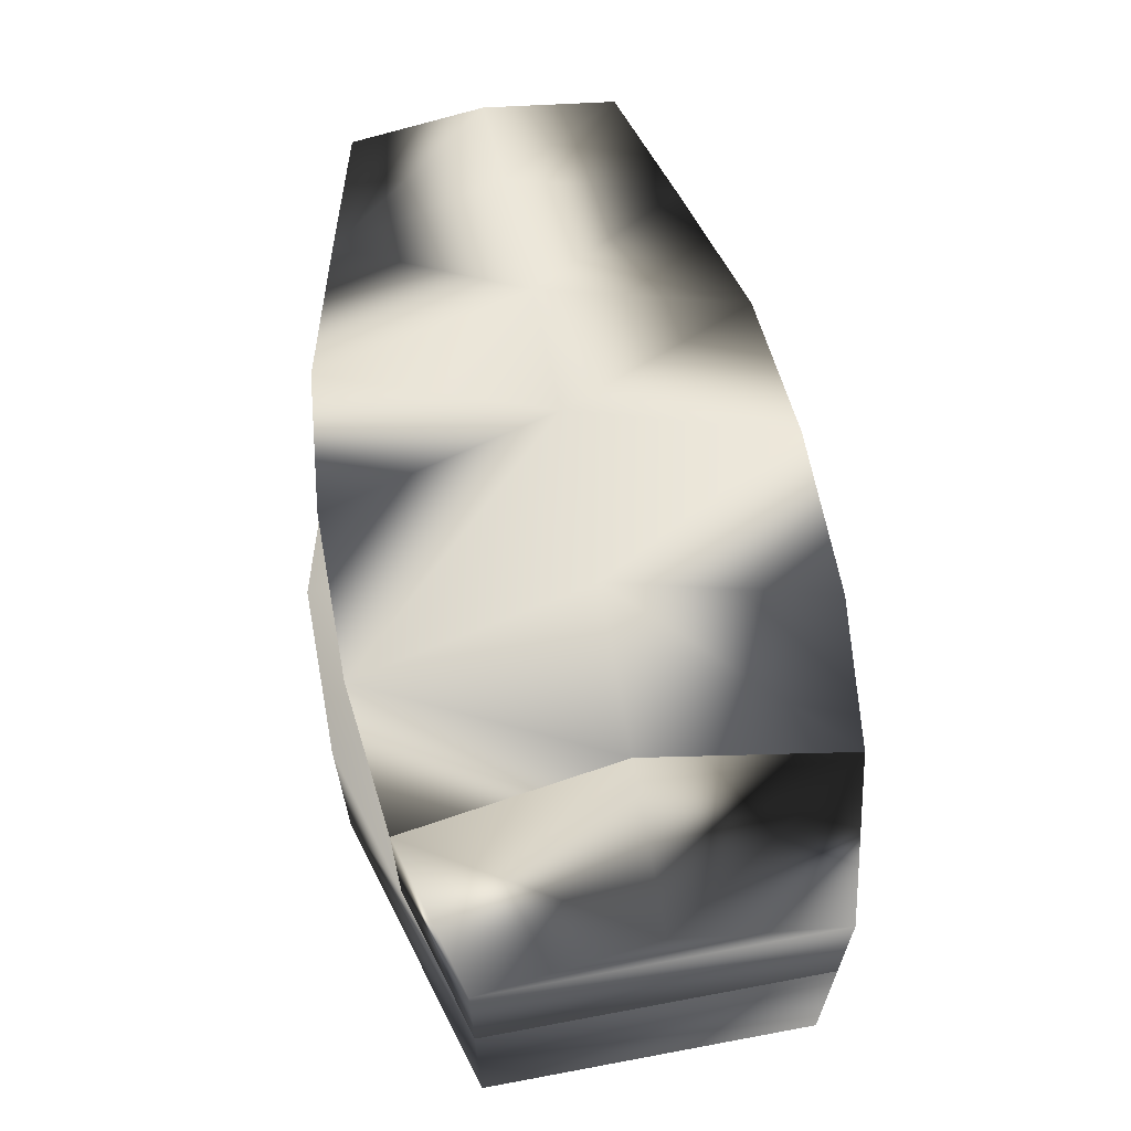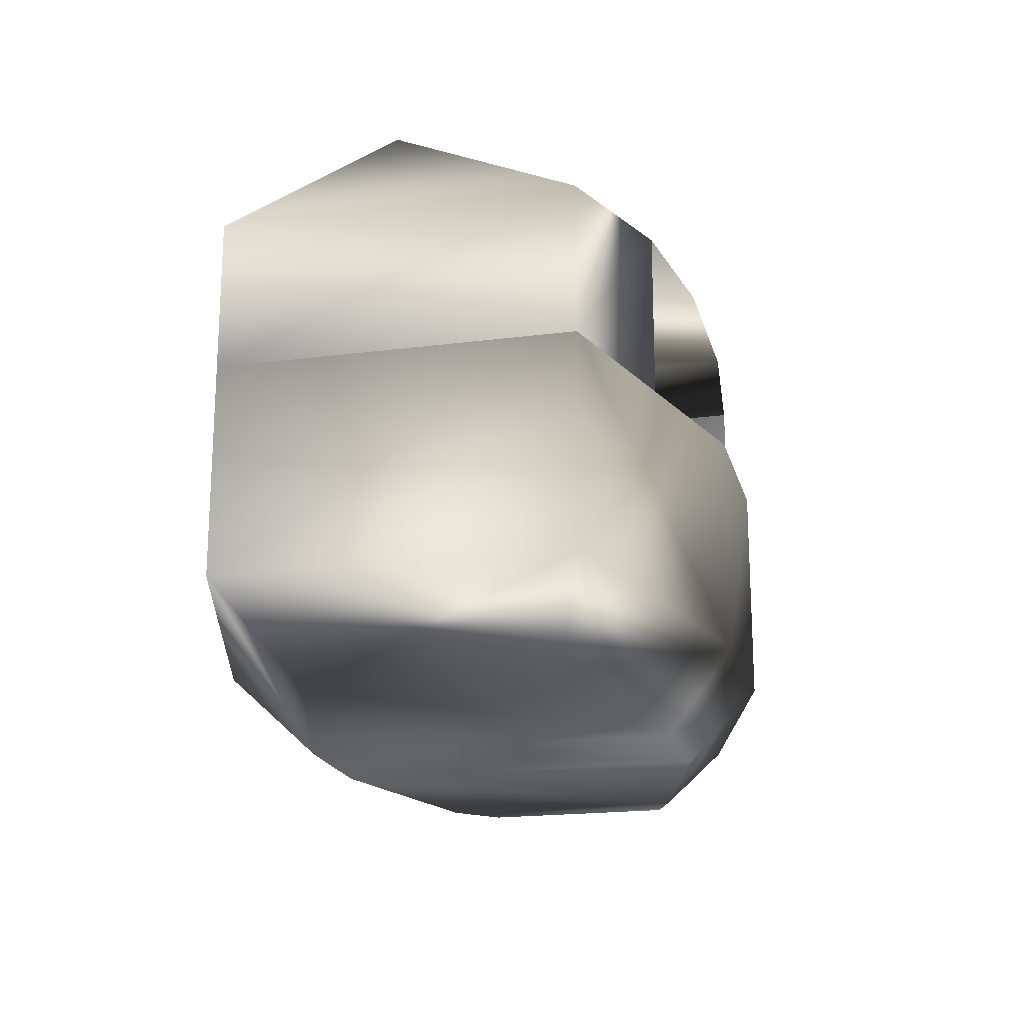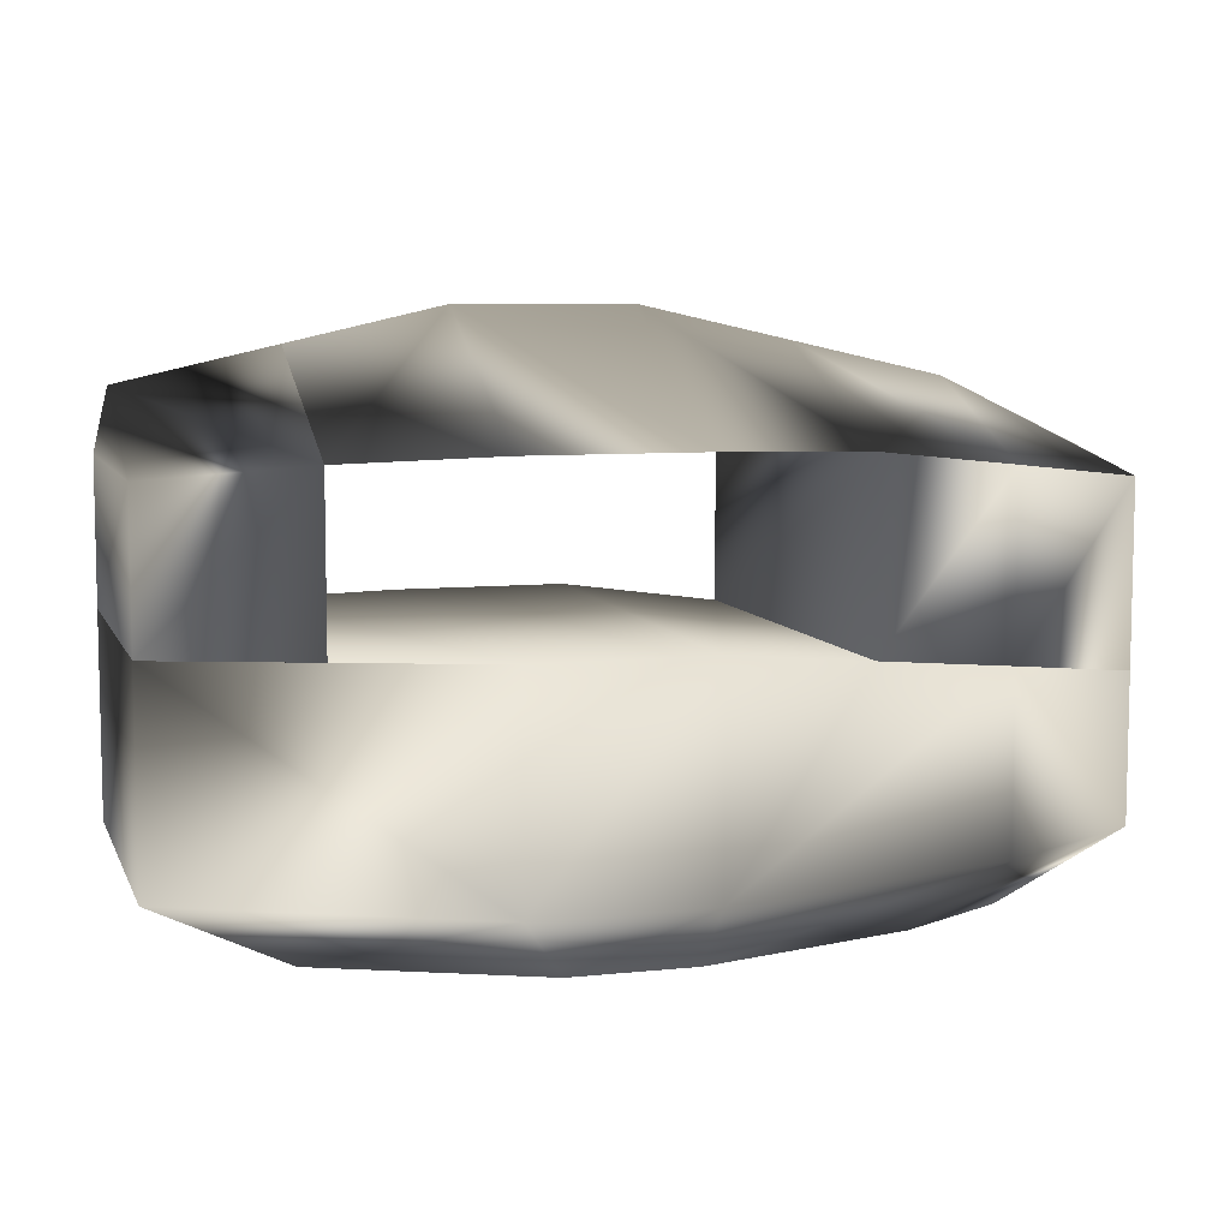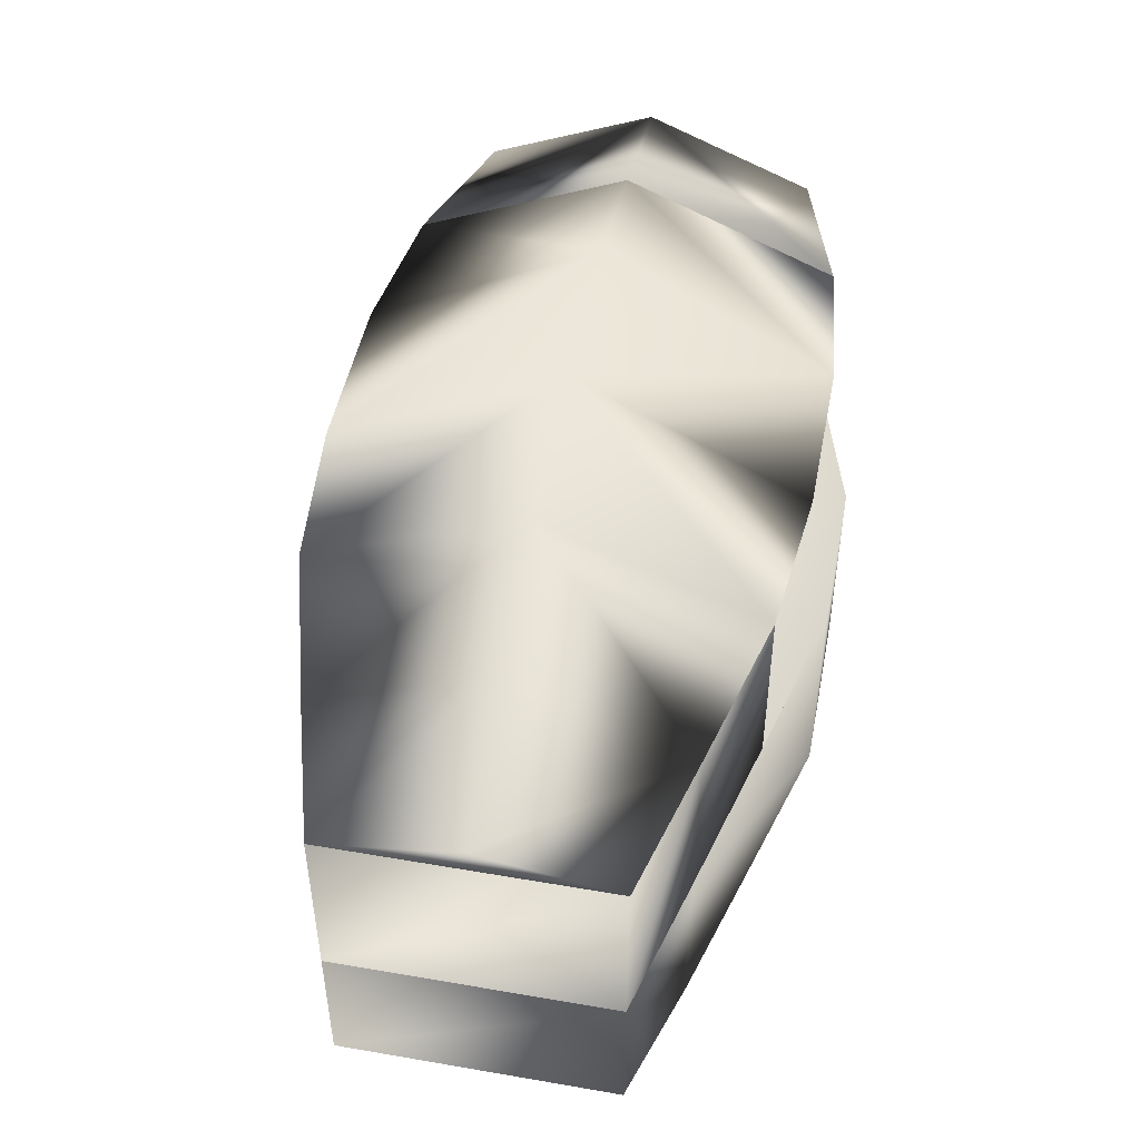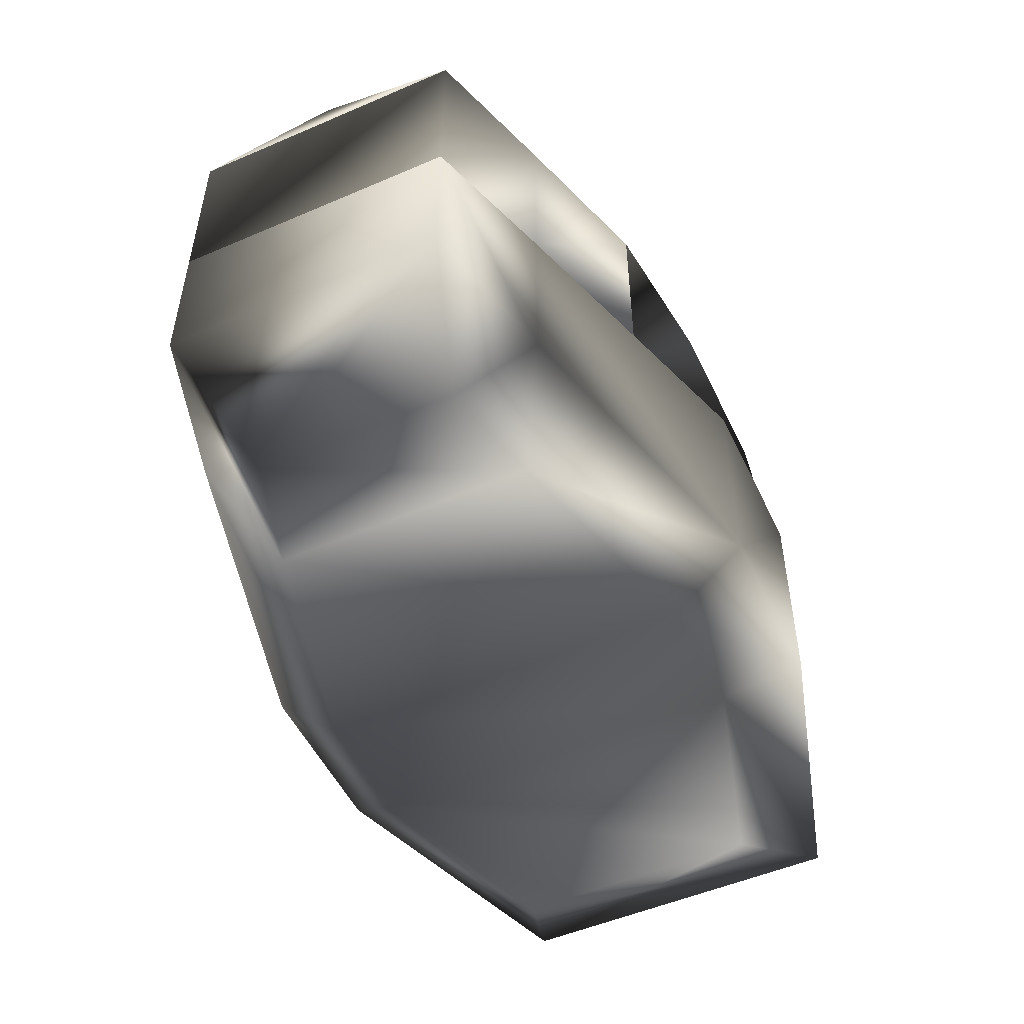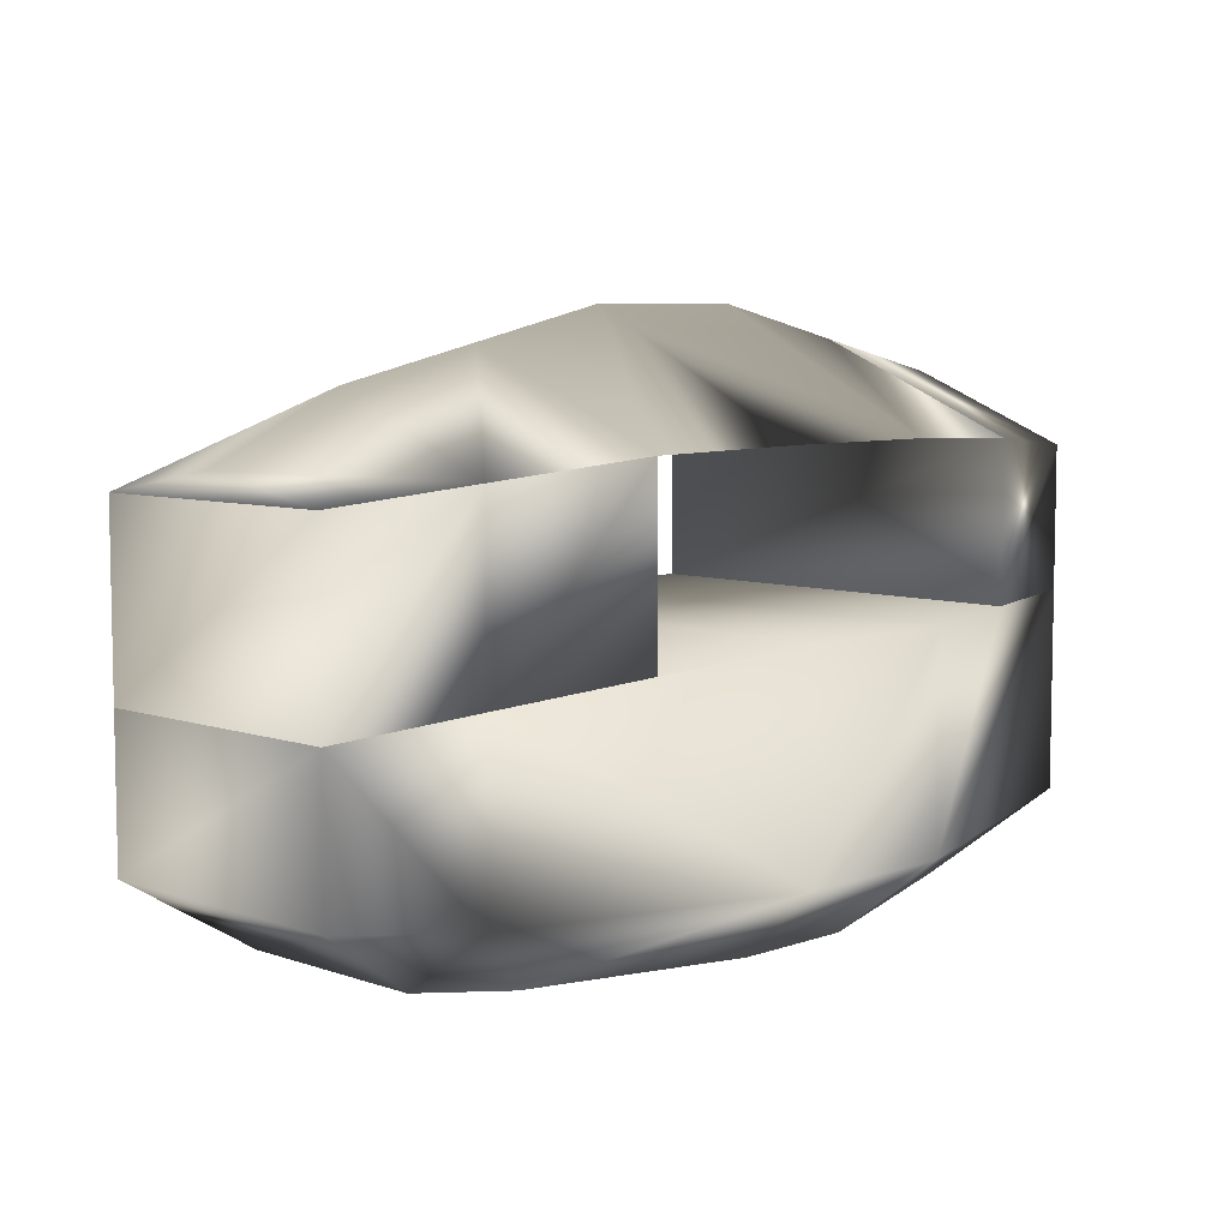
<metadata>
{"format":"obj","ext":"obj","renderer":"f3d","projection":"perspective","resolution":1024,"background":"white","views":[{"elev":64.7,"azim":-100.7,"up":"+Z"},{"elev":-19.3,"azim":-76.3,"up":"+Z"},{"elev":7.6,"azim":-16.3,"up":"+Z"},{"elev":48.2,"azim":100.9,"up":"+Z"},{"elev":-51.6,"azim":115.0,"up":"+Z"},{"elev":6.8,"azim":134.7,"up":"+Z"}]}
</metadata>
<code>
o avocado
v 0.05991 -0.02717 0.0112
v 0.03663 0.03354 0.01384
v 0.01335 -0.03992 0.01647
v 0.05991 0.02717 0.0112
v 0.01335 0.03992 -0.01647
v 0.01335 0.03992 0.01647
v 0.05991 0.02717 -0.01621
v 0.06284 0.0154 -0.0254
v 0.05991 -0.02717 -0.01621
v -0.05991 -0.02628 -0.01442
v -0.05991 -0.02628 0.01692
v 0.06284 -0.0154 -0.0254
v -0.05991 0.02628 0.01692
v -0.05991 0.02628 -0.01442
v 0.01335 -0.03992 -0.01647
v -0.01335 0.03992 0.01647
v 0.03663 -0.03354 0.01384
v -0.01335 -0.03992 -0.01647
v -0.01335 -0.03992 0.01647
v -0.005219 0.02891 -0.02732
v -0.01335 0.03992 -0.01647
v 0.08064 0.02127 0.008773
v -0.005219 -0.02891 -0.02732
v 0.08064 -0.02127 -0.01381
v 0.08064 -0.02127 0.008773
v 0.08064 0.02127 -0.01381
v 0.01412 -0.02891 -0.02732
v -0.03893 0.01903 -0.02584
v -0.03893 -0.01903 -0.02584
v 0.04783 -0.01967 -0.02714
v 0.04783 0.01967 -0.02714
v 0.01412 0.02891 -0.02732
v -0.03663 -0.0331 0.01669
v -0.03663 0.0331 0.01669
f 19 16 34 33
f 4 5 6 2
f 5 4 7
f 1 9 24 25
f 7 4 22 26
f 21 5 32 20
f 14 10 11 13
f 23 29 28 20
f 27 23 20 32
f 12 30 31 8
f 15 1 17 3
f 1 15 9
f 18 3 19
f 3 18 15
f 5 16 6
f 16 5 21
f 15 18 23 27
f 9 15 27 30
f 10 14 28 29
f 24 9 30 12
f 32 31 30 27
f 21 13 34 16
f 13 21 14
f 11 18 19 33
f 18 11 10
f 22 4 1 25
f 22 25 24 26
f 18 10 29 23
f 2 17 1 4
f 14 21 20 28
f 7 26 8 31
f 26 24 12 8
f 11 33 34 13
f 5 7 31 32
f 16 19 3 6
f 3 17 2 6
o avocado.001
v 0.03663 -0.03354 0.04163
v 0.05991 -0.02717 0.0112
v 0.03663 0.03354 0.01384
v 0.05991 0.02717 0.0112
v 0.03663 -0.03354 0.01384
v 0.08064 0.02127 0.008773
v 0.08064 -0.02127 0.008773
v 0.05991 -0.02717 0.039
v 0.05991 0.02717 0.039
v 0.08064 0.02127 0.03657
v 0.08064 -0.02127 0.03657
v 0.03663 0.03354 0.04163
f 38 37 46 43
f 36 41 45 42
f 45 44 43 42
f 41 40 44 45
f 39 36 42 35
f 40 38 43 44
f 35 46 37 39
f 46 35 42 43
f 40 41 36 38
f 37 38 36 39
o avocado.002
v -0.05991 -0.02628 0.01692
v -0.05991 0.02628 0.01692
v -0.05991 -0 0.05013
v -0.05991 -0.02628 0.03929
v -0.05991 0.02628 0.03929
v -0.03663 -0.0331 0.01669
v -0.03663 0.0331 0.01669
v -0.03663 -0.0331 0.04134
v -0.03663 0.0331 0.04134
v -0.03663 -0 0.05543
f 55 54 52 53
f 50 49 51
f 48 47 50 51
f 53 48 51 55
f 47 52 54 50
f 49 50 54 56
f 49 56 55 51
f 55 56 54
f 47 48 53 52
o avocado.003
v 0.03663 -0.03354 0.04163
v 0.01335 0 0.06073
v 0.05991 -0.02717 0.039
v 0.05991 0 0.05021
v 0.01335 -0.03583 0.04218
v 0.05991 0.02717 0.039
v 0.01335 0.03583 0.04218
v -0.01335 0.03583 0.04218
v 0.08064 0 0.04034
v 0.08064 0.02127 0.03657
v 0.08064 -0.02127 0.03657
v -0.01335 -0 0.06073
v -0.01335 -0.03583 0.04218
v 0.03663 0.03354 0.04163
v -0.03663 -0.0331 0.04134
v -0.03663 0.0331 0.04134
v -0.03663 -0 0.05543
v 0.03663 0 0.05547
f 58 64 68
f 68 61 58
f 62 70 74 60
f 64 58 63
f 60 59 67 65
f 58 74 70 63
f 59 60 74 57
f 64 69 71 72
f 64 63 61 69
f 58 61 57 74
f 61 63 70 57
f 61 68 69
f 62 60 65 66
f 64 72 73 68
f 68 73 71 69
f 66 65 67
f 66 67 59 62
f 70 62 59 57
f 72 71 73

</code>
